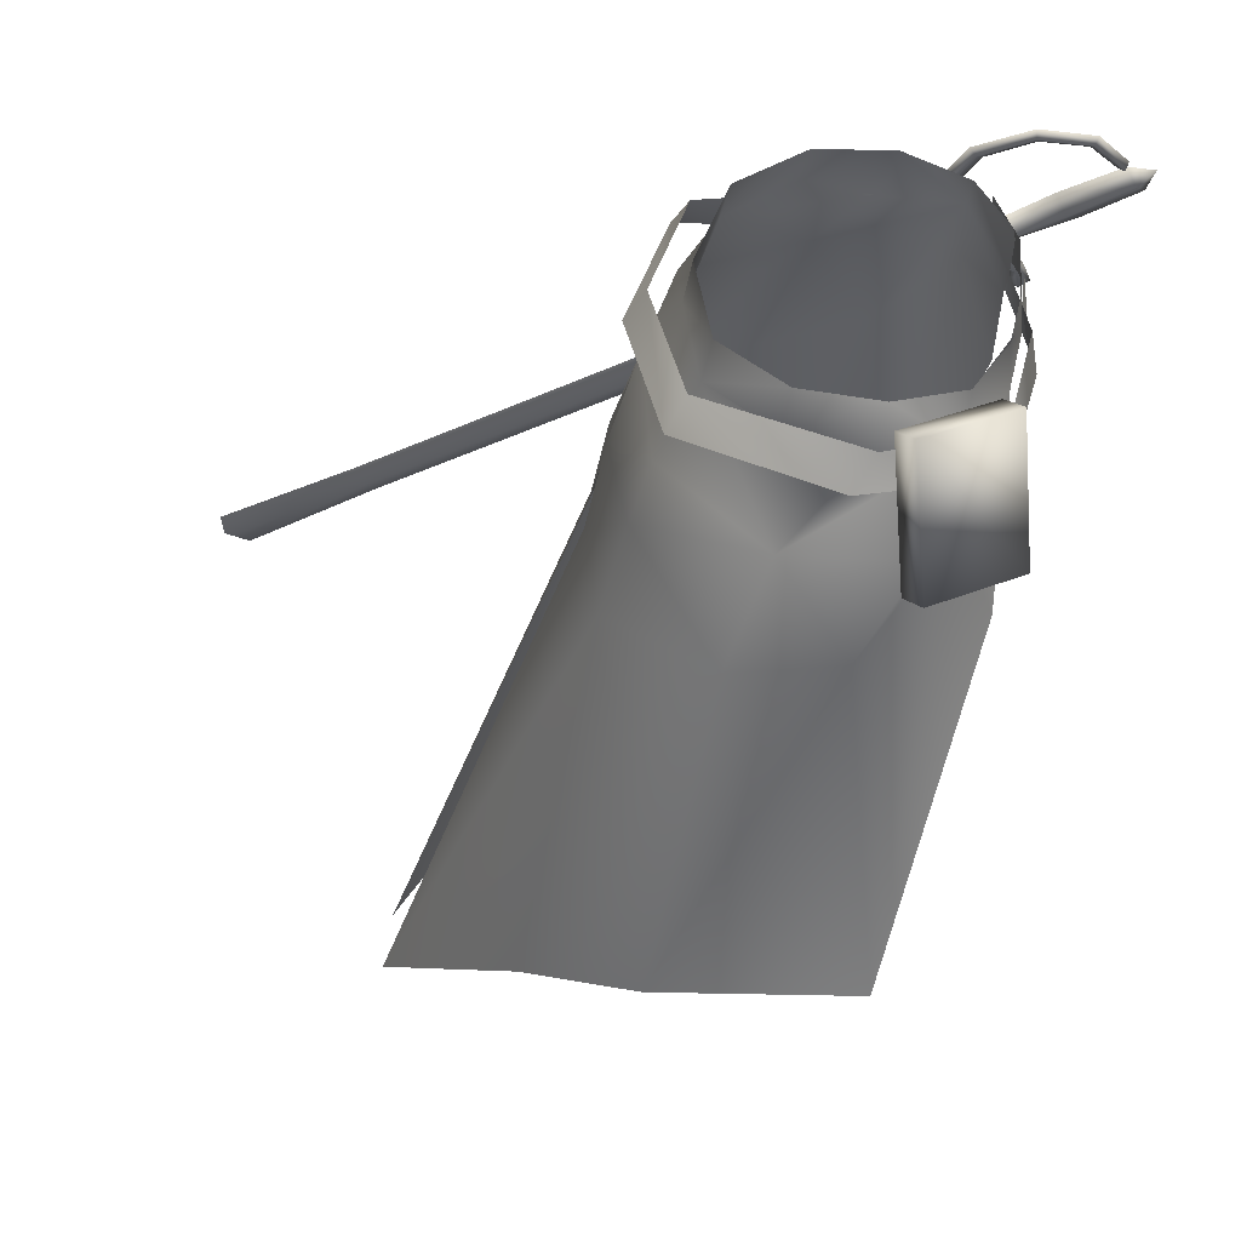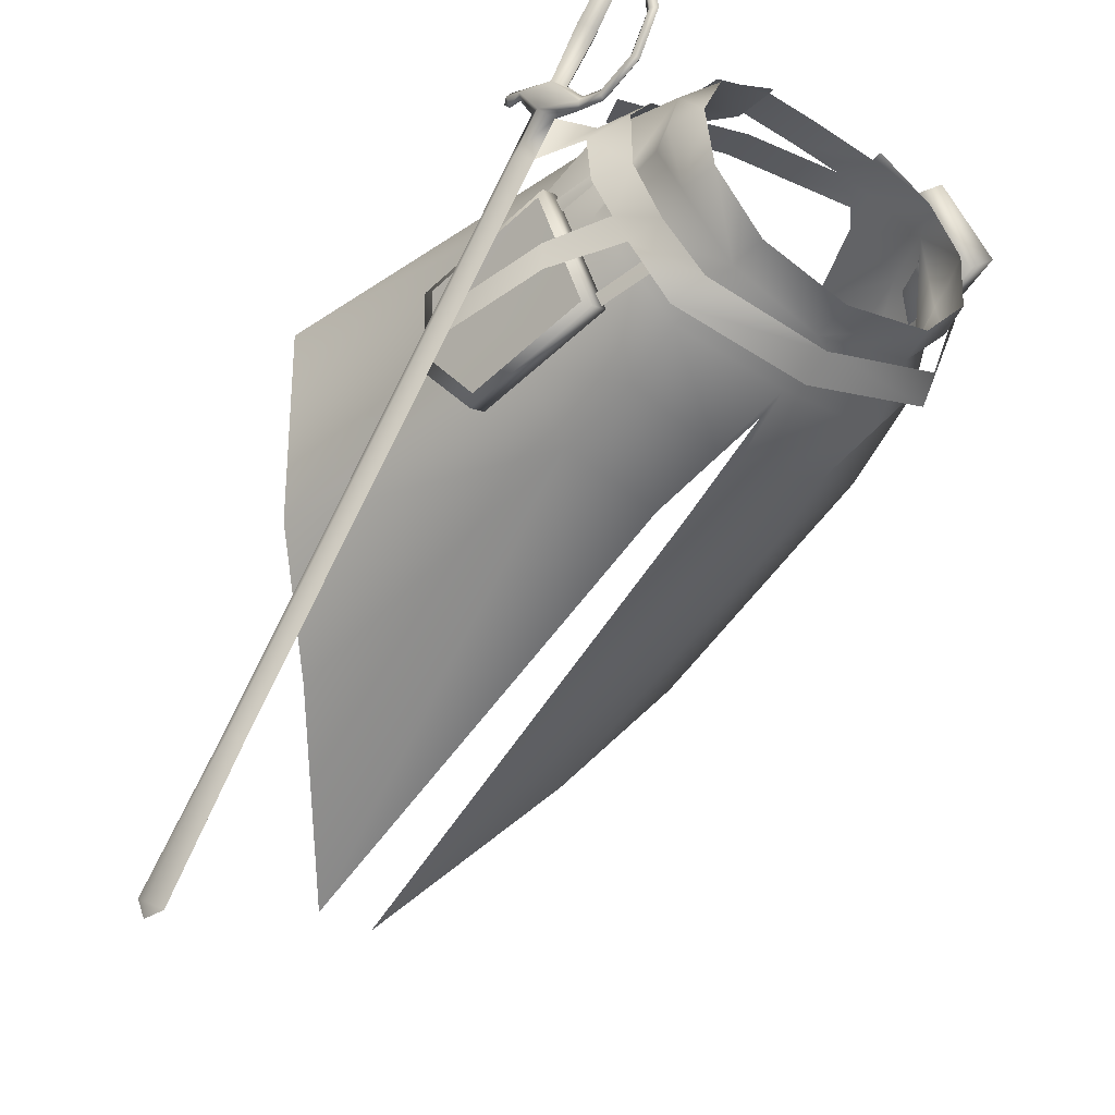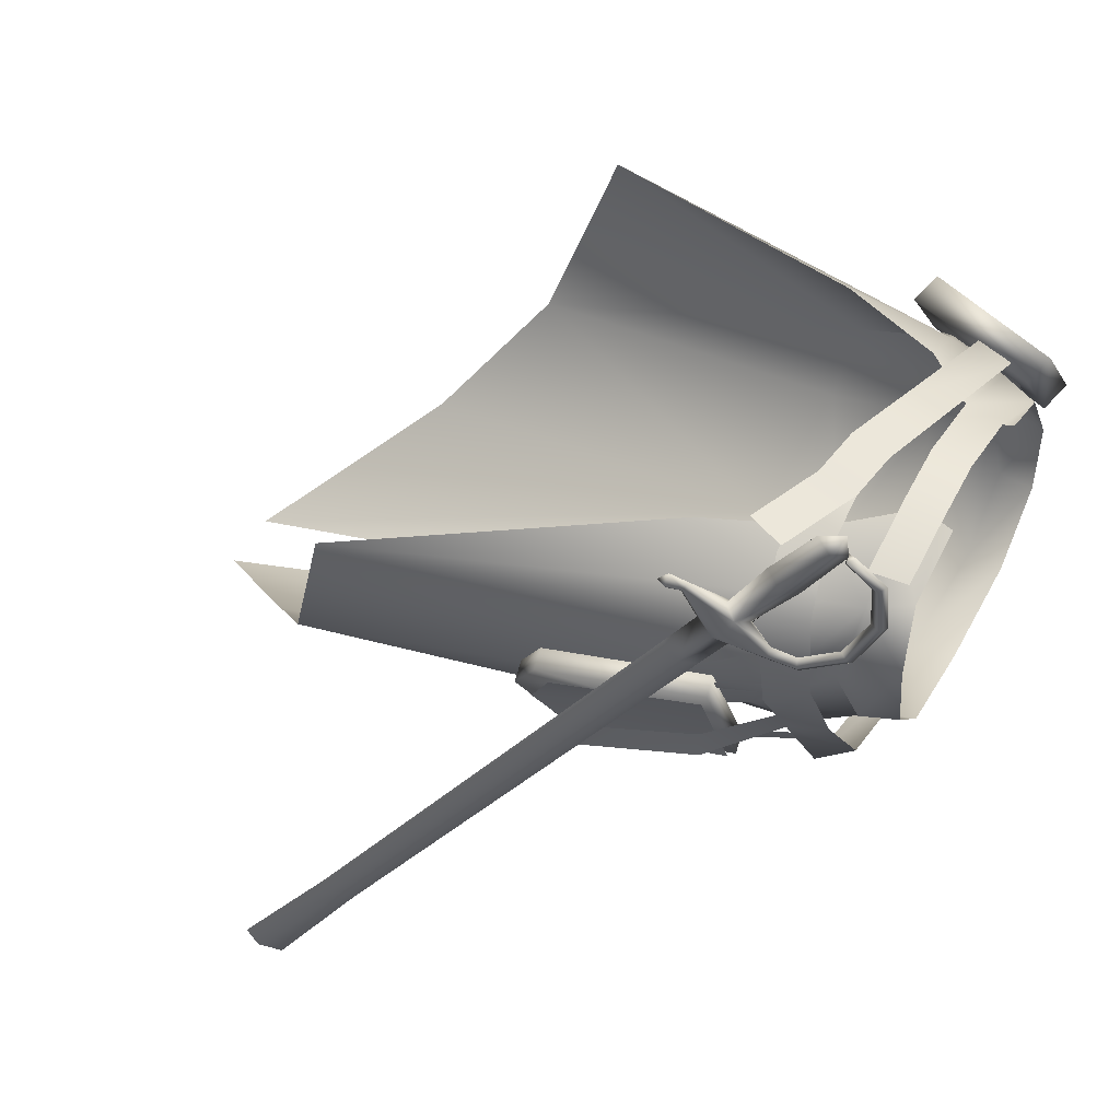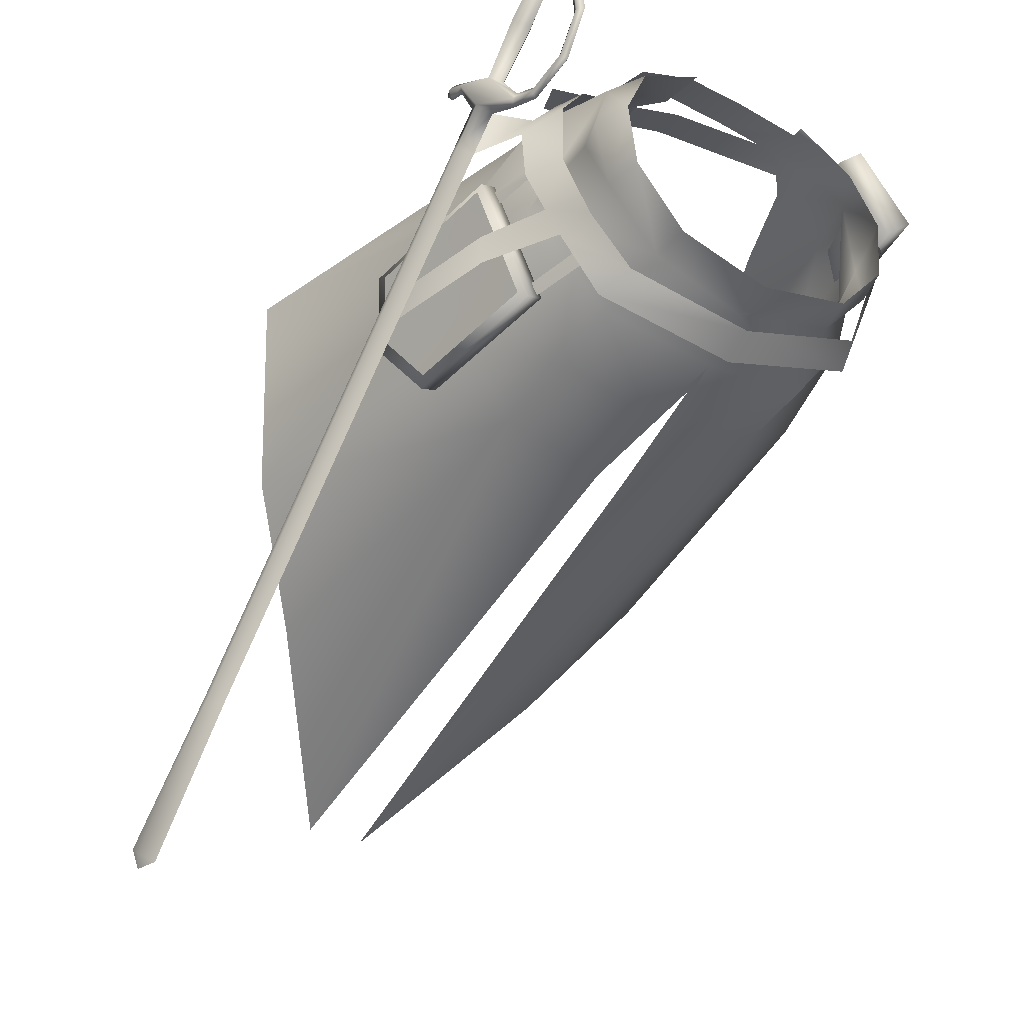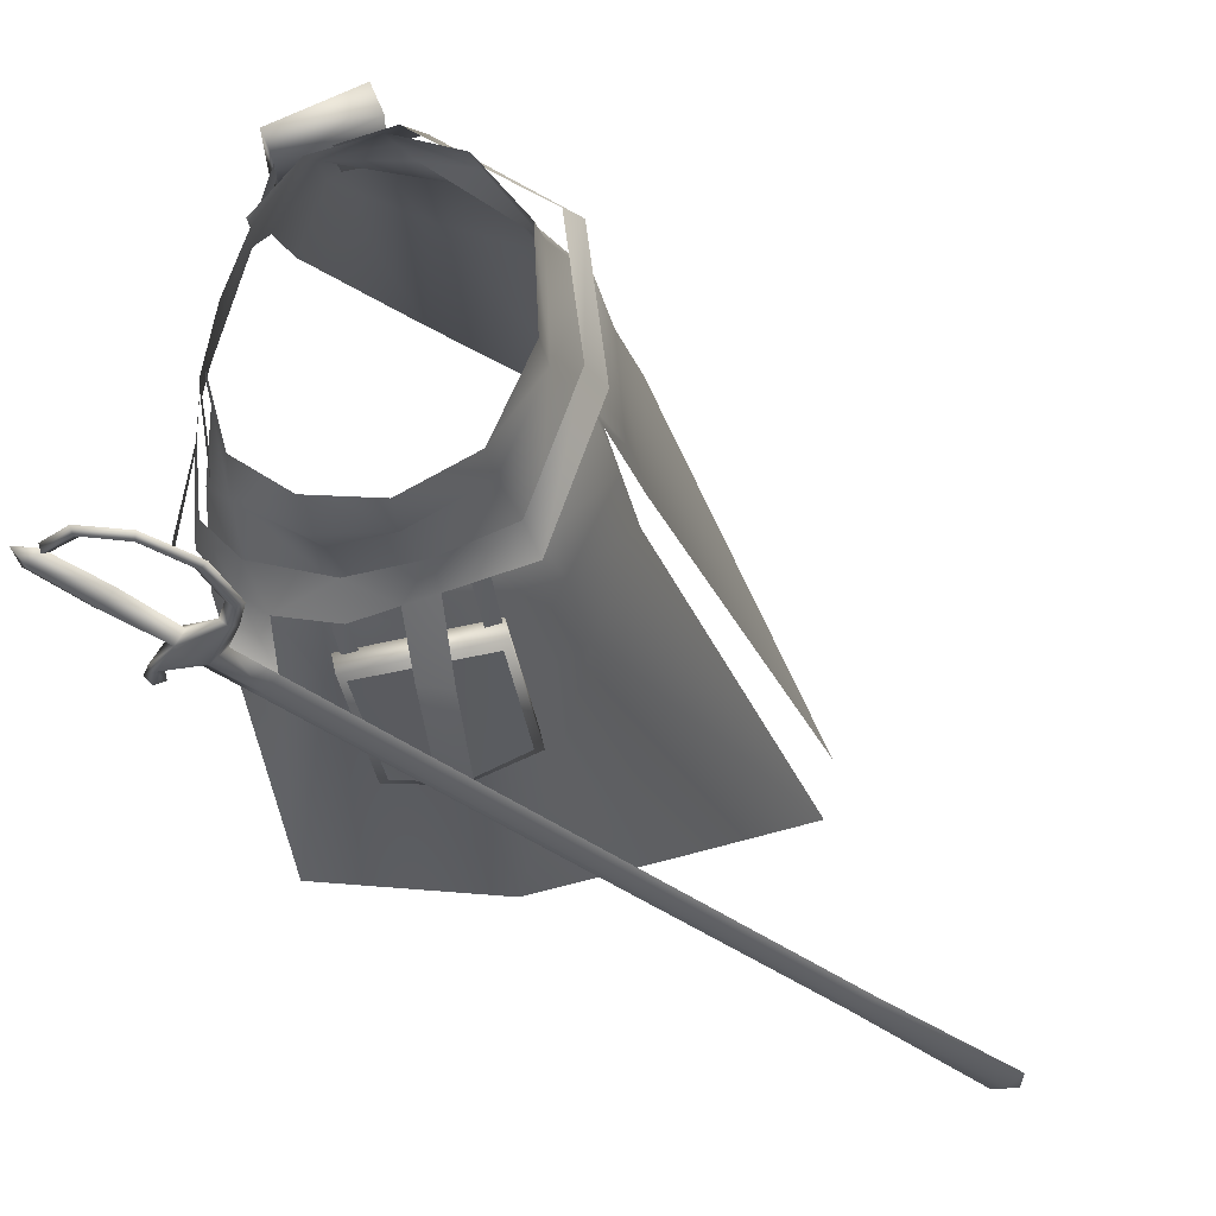
<metadata>
{"format":"obj","ext":"obj","renderer":"f3d","projection":"perspective","resolution":1024,"background":"white","views":[{"elev":42.4,"azim":-84.8,"up":"+Y"},{"elev":-37.2,"azim":143.0,"up":"+Z"},{"elev":49.3,"azim":118.4,"up":"+Z"},{"elev":-32.8,"azim":145.9,"up":"+Z"},{"elev":64.7,"azim":99.7,"up":"+Y"}]}
</metadata>
<code>
g mesh00
v -21.24 -7.547 -3.683
v -22.87 -19.04 -7.516
v -23.08 -17.13 2.83
v -13 -5.55 -13.97
v -11.33 1.356 -10.32
v 0 0.5206 -12.66
v 16.46 0.474 10.32
v 21.3 -6.481 7.929
v 21.19 -7.547 -2.803
v 18.76 1.277 3.869
v 18.68 -0.6262 2.248
v 17.31 1.478 -3.744
v 11.33 1.356 -10.32
v 26.26 -54.81 -13.43
v 17.19 -63.78 -25.64
v 13.49 -22.28 -18.41
v 3.452 -80.47 -41.18
v 1.662 -22.7 -20.69
v 21.27 -19.04 -6.636
v 21.19 -7.547 -2.803
v 23.08 -17.15 2.83
v 18.26 -6.078 10.42
v 16.46 0.474 10.32
v 12.41 -5.707 14.04
v 7.671 -0.4101 14.03
v -18.76 1.277 3.869
v -18.59 -0.6262 2.248
v -16.46 0.474 10.32
v -21.24 -7.547 -3.683
v -22.18 -6.481 7.929
v -18.75 -6.078 10.42
v -18.76 1.277 3.869
v -17.31 1.478 -3.744
v -18.59 -0.6262 2.248
v -21.24 -7.547 -3.683
v -13 -5.55 -13.97
v -12.28 -12.94 -15.99
v 0 -8.441 -17.16
v 1.39 -13.4 -18.77
v 12.28 -12.94 -15.99
v 13.49 -22.28 -18.41
v 19.67 -20.66 -12.52
v 26.26 -54.81 -13.43
v 18.76 1.277 3.869
v 18.68 -0.6262 2.248
v 21.19 -7.547 -2.803
v 13 -5.55 -13.97
v 0 -4.688 -16.01
v -1.389 -13.4 -18.77
v 12.41 -5.707 14.04
v 16.88 -16.42 13.93
v 18.26 -6.078 10.42
v 30.26 -48.57 6.328
v 23.08 -17.15 2.83
v 21.27 -19.04 -6.636
v 12.28 -12.94 -15.99
v 13 -5.55 -13.97
v 1.39 -13.4 -18.77
v 0 -4.688 -16.01
v 0 -8.441 -17.16
v -1.389 -13.4 -18.77
v -1.662 -22.7 -20.67
v -12.28 -12.94 -15.99
v -13.49 -22.28 -18.41
v -22.87 -19.04 -7.516
v -26.26 -54.81 -13.43
v -23.08 -17.13 2.83
v -30.26 -48.57 6.328
v -18.75 -6.078 10.42
v -16.88 -16.42 13.93
v -12.42 -5.71 14.04
f 1 2 3
f 4 5 6
f 7 8 9
f 10 11 12
f 12 11 13
f 14 15 16
f 16 15 17
f 16 17 18
f 19 20 21
f 21 20 8
f 21 8 22
f 22 8 23
f 22 23 24
f 24 23 25
f 26 27 28
f 28 27 29
f 28 29 30
f 30 29 3
f 30 3 31
f 32 33 34
f 34 33 5
f 34 5 35
f 35 5 36
f 35 36 37
f 38 39 18
f 18 39 40
f 18 40 41
f 41 40 42
f 41 42 43
f 44 7 45
f 45 7 46
f 45 46 13
f 13 46 47
f 13 47 6
f 6 47 48
f 6 48 4
f 4 48 49
f 4 49 37
f 50 51 52
f 52 51 53
f 52 53 54
f 54 53 43
f 54 43 55
f 55 43 42
f 55 42 9
f 9 42 56
f 9 56 57
f 57 56 58
f 57 58 59
f 59 58 60
f 59 60 61
f 61 60 62
f 61 62 63
f 63 62 64
f 63 64 65
f 65 64 66
f 65 66 67
f 67 66 68
f 67 68 69
f 69 68 70
f 69 70 71
v -22.18 -6.481 7.929
v -18.75 -6.078 10.42
v -16.46 0.474 10.32
v -12.42 -5.71 14.04
v -7.671 -0.4101 14.03
v -22.87 -19.04 -7.516
v -21.24 -7.547 -3.683
v -12.28 -12.94 -15.99
v -1.662 -22.7 -20.67
v -3.451 -80.47 -41.18
v -13.49 -22.28 -18.41
v -17.19 -63.78 -25.64
v -26.26 -54.81 -13.43
f 72 73 74
f 74 73 75
f 74 75 76
f 77 78 79
f 80 81 82
f 82 81 83
f 82 83 84
v 29.19 -23.47 -9.643
v 34.25 -47.95 -46.75
v 27.89 -22.1 -10.7
v 26.37 -14.51 7.795
v 26.81 -21.51 -6.01
v 28.12 -22.87 -4.935
v 25.63 -11.32 5.577
v 28.71 -21.08 -6.029
v 27.4 -19.73 -7.112
v 0 -0.6704 15.03
v -7.162 3.495 13.67
v -7.671 -0.4101 14.03
v -16.46 0.474 10.32
v -17.18 5 4.372
v -18.76 1.277 3.869
v 17.31 1.478 -3.744
v 17.18 5 4.372
v 18.76 1.277 3.869
v 3.852 -3.256 16.17
v -2.324 -1.79 15.36
v -2.848 -5.796 15.99
v 21.97 -5.928 1.804
v 23.59 -11.4 0.6199
v 21.78 -5.471 0.4898
v 22.97 -11.24 -0.7768
v 17.64 -3.617 -9.123
v 19.6 -9.865 -10.6
v 16.98 -3.239 -10.66
v 18.96 -9.722 -11.99
v 20.29 -9.057 -12.82
v 18.3 -9.452 -12.01
v 22.79 -9.71 -6.014
v 25.81 -27.27 -1.389
v 23.3 -10.76 1.611
v 23.31 -30.84 -8.201
v 20.8 -10.11 -5.197
v 23.3 -10.76 1.611
v 25.29 -10.36 0.796
v 20.8 -10.11 -5.197
v 18.3 -9.452 -12.01
v 20.81 -25.96 -15.01
v -17.79 -10.02 14.55
v -23.41 -9.298 6.308
v -13.92 3.345 13.09
v -19.53 4.074 4.85
v -20.13 -8.851 16.25
v -17.79 -10.02 14.55
v -16.25 4.521 14.79
v -13.92 3.345 13.09
v -13.92 3.345 13.09
v -19.53 4.074 4.85
v -16.25 4.521 14.79
v -21.86 5.248 6.542
v -20.13 -8.851 16.25
v -25.74 -8.121 8.002
v 20.61 -5.3 -4.043
v 24.84 -11.06 -5.715
v 19.2 -4.703 -7.114
v 24.68 -11.02 -9.089
v 15.87 -2.696 -14.84
v 14.35 0.8202 -13.05
v 19.2 -4.703 -7.114
v 18.12 -0.8178 -6.318
v 19.2 -4.703 -7.114
v 18.12 -0.8178 -6.318
v 20.61 -5.3 -4.043
v 20.38 -2.237 0.7787
v 22.66 -5.95 0.1722
v 22.57 -6.778 6.5
v 20.71 -7.331 9.819
v 25.63 -11.32 5.577
v 25.08 -8.669 9.571
v 27.32 -23.89 -9.624
v 28.62 -25.24 -8.553
v 28.12 -22.87 -4.935
v 29.19 -23.47 -9.643
v 27.89 -22.1 -10.7
v 27.4 -19.73 -7.112
v 28.62 -25.24 -8.553
v 28.62 -25.24 -8.553
v 27.32 -23.89 -9.624
v 32.53 -48.34 -46.74
v 27.89 -22.1 -10.7
v 26.81 -21.51 -6.01
v 27.4 -19.73 -7.112
v 27.89 -22.1 -10.7
v 28.71 -21.08 -6.029
v 28.12 -22.87 -4.935
v 28.62 -25.24 -8.553
v 23.88 -2.944 18.4
v 22.91 -4.784 19.47
v 22.42 -1.004 25.1
v 25.56 -4.187 19.45
v 26.05 -7.967 13.82
v 24.49 -0.5378 25.08
v 23.77 -2.144 26.04
v 24.57 -5.933 20.67
v 33.04 -46.63 -47.82
v 34.97 -55.89 -62.7
v 34.73 -57.95 -61.37
v 25 -13.14 6.701
v 25.77 -11.63 12.2
v 24.36 -10.25 11.09
v 26.43 -9.784 11.07
v 27 -12.69 6.682
v 26.37 -14.51 7.795
v 28.12 -22.87 -4.935
v 25.08 -8.669 9.571
v 23.97 -8.433 13.84
v 25.25 -9.197 14.93
v 26.62 -15.25 16.17
v 26.45 -14.51 15.23
v 27.13 -14.26 16.26
v 25.59 -12.96 15.97
v 24.36 -10.25 11.09
v 25.77 -11.63 12.2
v 24.82 -5.061 9.213
v 26.43 -9.784 11.07
v 24.39 -5.656 8.505
v 25.08 -8.669 9.571
v 24.28 -5.096 10.2
v 23.76 -5.302 9.224
v 23.97 -8.433 13.84
v 23.46 -9.447 12.54
v 25.63 -11.32 5.577
v 27.4 -19.73 -7.112
v 36.09 -57.64 -61.38
v 34.97 -55.89 -62.7
v 33.04 -46.63 -47.82
v 16.31 -3.996 13.49
v 8.862 -4.212 15.45
v 8.404 -8.212 16.25
v 0 0.5206 -12.66
v -11.33 1.356 -10.32
v -10.72 5.128 -9.479
v 0 4.892 -11.82
v 10.72 5.128 -9.479
v 11.33 1.356 -10.32
v -18.76 1.277 3.869
v -17.18 5 4.372
v -17.31 1.478 -3.744
v -16.38 5.226 -3.073
v -11.33 1.356 -10.32
v -10.72 5.128 -9.479
v 8.404 -8.212 16.25
v 16.56 -11.19 16.59
v 8.862 -4.212 15.45
v 17.92 -7.466 16.01
v 3.332 -7.299 16.91
v 8.404 -8.212 16.25
v 8.862 -4.212 15.45
v 22.66 -5.95 0.1722
v 20.38 -2.237 0.7787
v 22.57 -6.778 6.5
v 19.58 -3.36 9.085
v 20.71 -7.331 9.819
v -15.41 -0.8571 -12.89
v -21.58 -0.8571 1.86
v -14.15 2.281 -11.19
v -20 2.321 3.817
v 0 1.702 -15.53
v 14.35 0.8202 -13.05
v 15.87 -2.696 -14.84
v 0 -1.557 -17.56
v -15.41 -0.8571 -12.89
v -14.15 2.281 -11.19
v 27.4 -19.73 -7.112
v 27.89 -22.1 -10.7
v 24.84 -11.06 -5.715
v 24.68 -11.02 -9.089
v 17.22 -8.089 14.13
v 20.71 -7.331 9.819
v 19.58 -3.36 9.085
v -21.58 -0.8571 1.86
v -16.34 -2.517 13.99
v -20 2.321 3.817
v -15.06 1.23 13.69
v 7.507 -0.4101 14.93
v 14.27 -0.4691 12.63
v 7.347 3.495 14.57
v 13.73 3.342 12.32
v -16.34 -2.517 13.99
v -2.848 -5.796 15.99
v -15.06 1.23 13.69
v -2.324 -1.79 15.36
v 0 3.274 14.67
v 7.507 -0.4101 14.93
v 7.347 3.495 14.57
v 14.22 4.347 10.69
v 7.325 4.607 13.92
v 7.162 3.495 14.18
v -14.22 4.347 10.69
v -7.671 -0.4101 14.03
v -7.162 3.495 13.67
v 7.162 3.495 14.18
v 7.671 -0.4101 14.03
v 14.22 4.347 10.69
v 16.46 0.474 10.32
v 17.18 5 4.372
v 18.76 1.277 3.869
v -7.162 3.495 13.67
v -7.325 4.607 13.92
v -14.22 4.347 10.69
v 16.38 5.226 -3.073
v 11.33 1.356 -10.32
v 10.72 5.128 -9.479
v 22.79 -25.57 -15.83
v 25.3 -30.45 -9.016
v 27.8 -26.87 -2.206
v -20.13 -8.851 16.25
v -25.74 -8.121 8.002
v -17.79 -10.02 14.55
v -23.41 -9.298 6.308
v -21.86 5.248 6.542
v -19.53 4.074 4.85
v -25.74 -8.121 8.002
v -23.41 -9.298 6.308
v 26.93 -8.666 12.51
v 26.05 -7.967 13.82
v 26.57 -12.74 15.96
v 26.03 -12.59 16.62
v 26.4 -14.23 17.24
v 25.74 -14.57 16.27
v 24.74 -7.014 13.01
v 23.14 0.5992 24.14
v 25.25 -9.197 14.93
v 33.74 -49.68 -45.69
v 35.85 -59.71 -60.06
v 35.59 -58.63 -62.64
v 35.59 -58.63 -62.64
v 35.85 -59.71 -60.06
v 33.74 -49.68 -45.69
v 25.29 -10.36 0.796
v 23.3 -10.76 1.611
v 27.8 -26.87 -2.206
v 25.81 -27.27 -1.389
v 25.3 -30.45 -9.016
v 23.31 -30.84 -8.201
v 22.79 -25.57 -15.83
v 20.81 -25.96 -15.01
v 18.3 -9.452 -12.01
v 23.17 -2.726 8.608
v 23.73 -2.672 9.502
v 22.93 0.9578 11.68
v 24.24 -2.485 8.599
v 23.33 1.658 11.08
v 23.66 -2.475 7.763
v 22.67 2.068 10.47
v 22.26 1.417 11.09
v 21.8 3.713 16.1
v 22.49 3.124 16.26
v 22.61 2.79 20.78
v 22.86 3.954 16.09
v 23 3.551 21.06
v 22.16 4.587 16.04
v 22.32 4.094 21.4
v 21.94 3.31 21.07
v 22.61 0.442 23.99
v 23.18 0.3929 23.35
v 24.74 -7.014 13.01
v 26.13 -13.12 15.26
v 23.68 0.6827 23.98
v 23 1.225 24.28
v 24.39 -5.656 8.505
v 24.82 -5.061 9.213
v 24.28 -5.096 10.2
v 23.76 -5.302 9.224
f 85 86 87
f 88 89 90
f 91 92 93
f 94 95 96
f 97 98 99
f 100 101 102
f 103 104 105
f 106 107 108
f 108 107 109
f 110 111 112
f 112 111 113
f 114 115 116
f 117 118 119
f 115 120 116
f 116 120 121
f 116 121 122
f 118 123 119
f 119 123 124
f 119 124 125
f 126 127 128
f 128 127 129
f 130 131 132
f 132 131 133
f 134 135 136
f 136 135 137
f 136 137 138
f 138 137 139
f 140 141 142
f 142 141 143
f 144 145 146
f 146 145 147
f 148 149 150
f 150 149 151
f 150 151 152
f 153 154 155
f 155 154 156
f 157 158 159
f 160 161 162
f 86 85 163
f 164 165 166
f 166 165 167
f 159 168 157
f 157 168 169
f 157 169 170
f 162 171 160
f 160 171 172
f 160 172 173
f 174 175 176
f 174 177 178
f 179 180 181
f 167 182 166
f 166 182 183
f 166 183 184
f 89 88 185
f 185 88 186
f 185 186 187
f 188 186 189
f 189 186 190
f 189 190 92
f 92 190 191
f 92 91 189
f 189 91 192
f 189 192 188
f 193 194 181
f 195 196 197
f 198 199 200
f 201 202 203
f 203 202 204
f 203 204 199
f 205 206 207
f 207 206 208
f 187 192 185
f 185 192 209
f 185 209 89
f 89 209 210
f 211 212 86
f 86 212 213
f 86 213 87
f 214 215 216
f 217 218 219
f 219 220 217
f 217 220 221
f 217 221 222
f 223 224 225
f 225 224 226
f 225 226 227
f 227 226 228
f 229 230 231
f 231 230 232
f 105 233 103
f 103 233 234
f 103 234 235
f 236 237 238
f 238 237 239
f 238 239 240
f 241 242 243
f 243 242 244
f 245 246 247
f 247 248 245
f 245 248 249
f 245 249 250
f 251 252 253
f 253 252 254
f 216 255 214
f 214 255 256
f 214 256 257
f 258 259 260
f 260 259 261
f 262 263 264
f 264 263 265
f 266 267 268
f 268 267 269
f 95 94 270
f 270 94 271
f 270 271 272
f 273 274 275
f 98 97 276
f 276 97 277
f 276 277 278
f 279 280 281
f 281 280 282
f 281 282 283
f 283 282 284
f 285 286 287
f 101 100 288
f 288 100 289
f 288 289 290
f 291 114 292
f 292 114 116
f 292 116 293
f 293 116 122
f 294 295 296
f 296 295 297
f 298 299 300
f 300 299 301
f 302 303 304
f 304 303 305
f 304 305 306
f 306 305 198
f 306 198 307
f 180 176 181
f 181 176 175
f 181 175 193
f 193 175 174
f 193 174 308
f 308 174 178
f 194 178 181
f 181 178 177
f 181 177 179
f 179 177 174
f 179 174 309
f 309 174 176
f 303 310 305
f 305 310 207
f 305 207 198
f 198 207 208
f 198 208 199
f 199 208 206
f 199 206 203
f 163 311 86
f 86 311 312
f 86 312 211
f 211 312 313
f 211 313 212
f 183 314 184
f 184 314 315
f 184 315 166
f 166 315 316
f 166 316 164
f 317 318 319
f 319 318 320
f 319 320 321
f 321 320 322
f 321 322 323
f 323 322 324
f 323 324 114
f 114 324 325
f 326 327 328
f 328 327 329
f 328 329 330
f 330 329 331
f 330 331 332
f 332 331 333
f 332 333 334
f 334 333 335
f 334 335 336
f 336 335 337
f 336 337 338
f 338 337 339
f 338 339 340
f 340 339 341
f 340 341 342
f 342 341 343
f 207 344 205
f 205 344 303
f 205 303 201
f 201 303 302
f 201 302 202
f 202 302 304
f 202 304 200
f 200 304 345
f 200 345 198
f 198 345 196
f 198 196 307
f 307 196 195
f 307 195 306
f 306 195 197
f 306 197 304
f 304 197 196
f 304 196 345
f 343 346 342
f 342 346 347
f 342 347 340
f 340 347 346
f 340 346 338
f 338 346 343
f 338 343 336
f 336 343 341
f 336 341 334
f 334 341 339
f 334 339 332
f 332 339 337
f 332 337 330
f 330 337 335
f 330 335 328
f 328 335 333
f 328 333 326
f 326 333 331
f 326 331 348
f 348 331 329
f 348 329 349
f 349 329 327
f 349 327 350
f 350 327 326
f 350 326 351
f 351 326 348
v 24.49 -0.5378 25.08
v 23.22 0.3315 26.77
v 23.77 -2.144 26.04
v 23.41 -24.35 -15.05
v 21.22 -9.538 -12.46
v 25.85 -28.34 -9.198
v 25.57 -10.72 -0.1665
v 27.91 -25.34 -3.102
v 23.14 0.5992 24.14
v 22.42 -1.004 25.1
f 352 353 354
f 355 356 357
f 357 356 358
f 357 358 359
f 352 360 353
f 353 360 361
f 353 361 354

</code>
